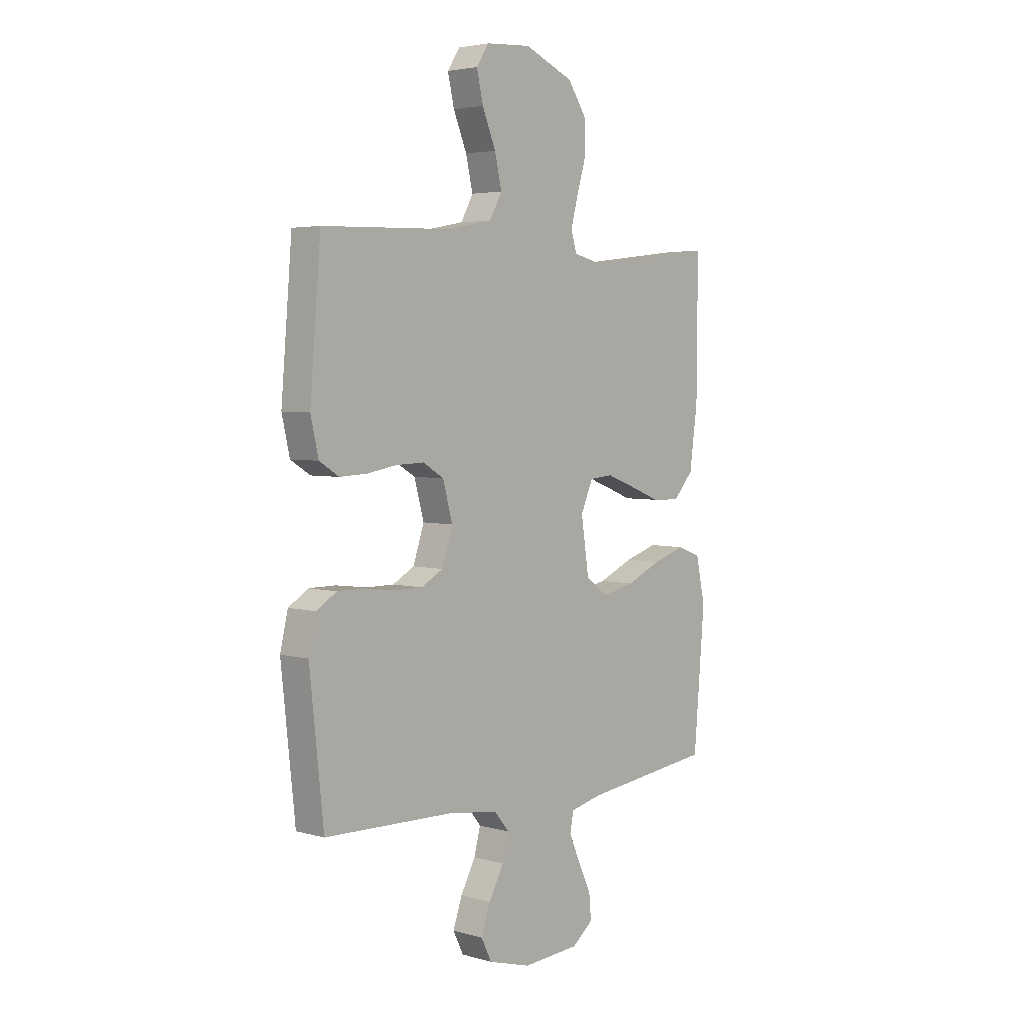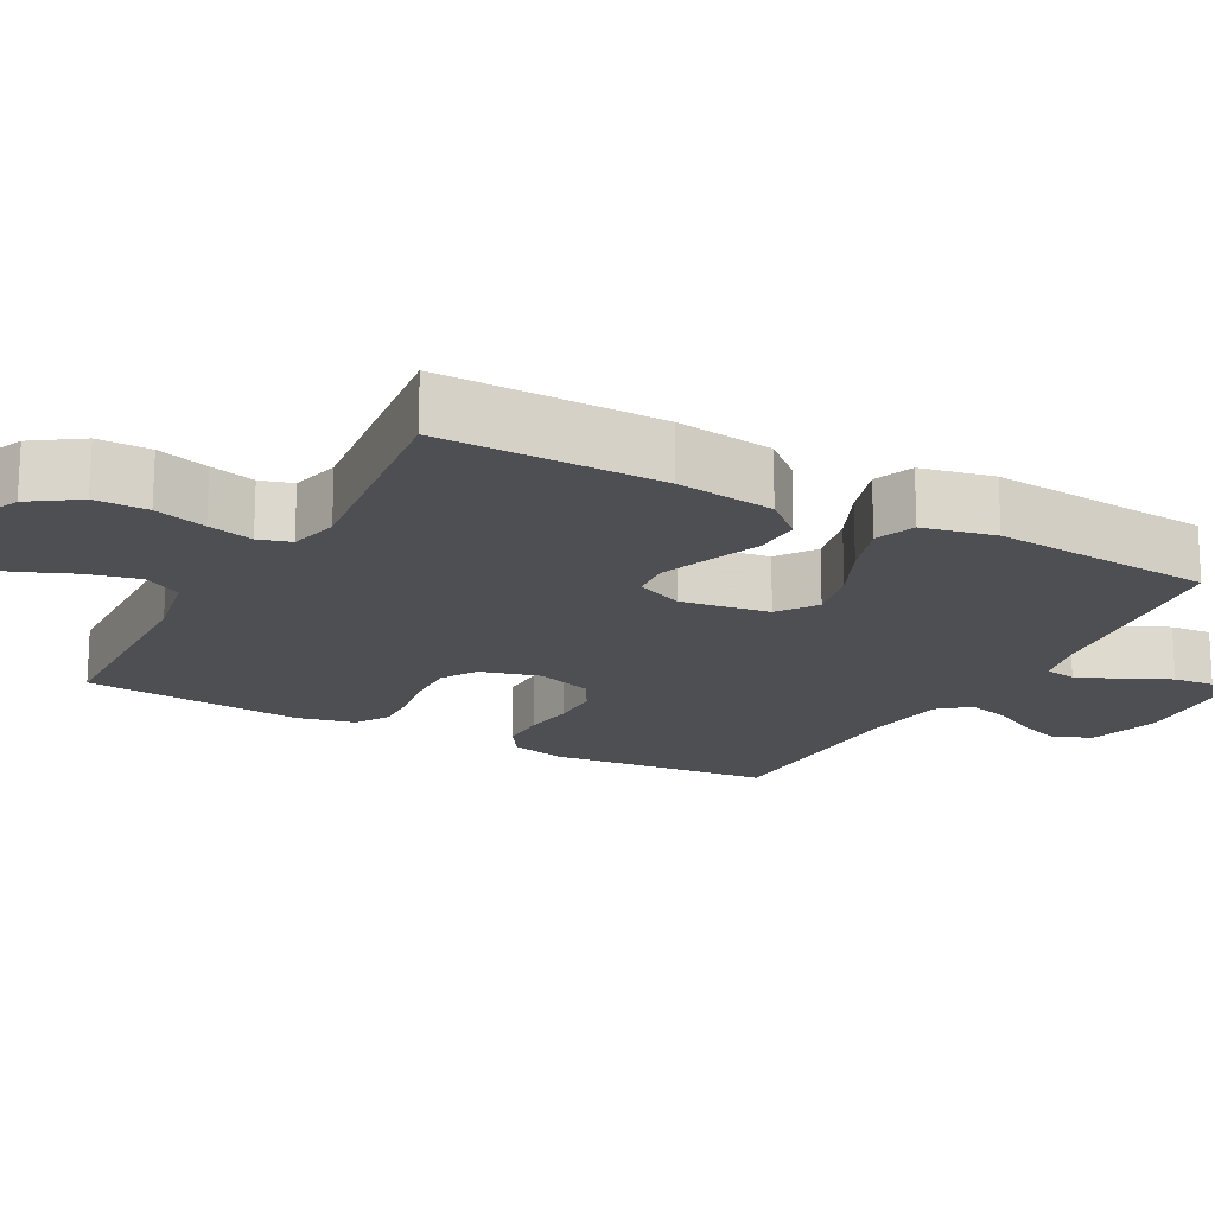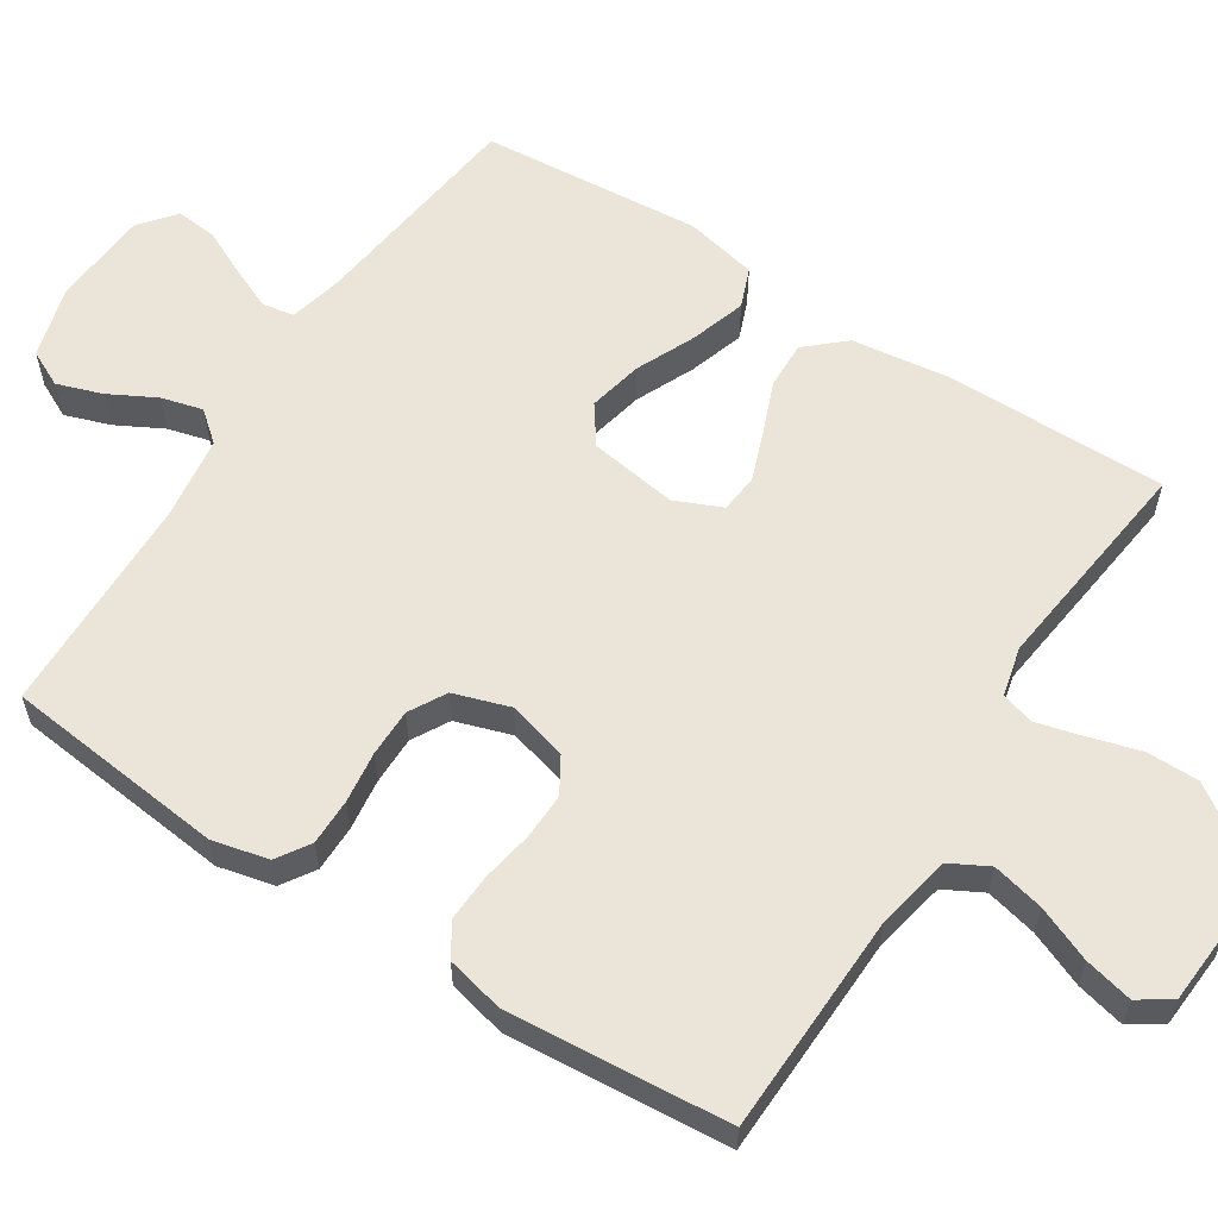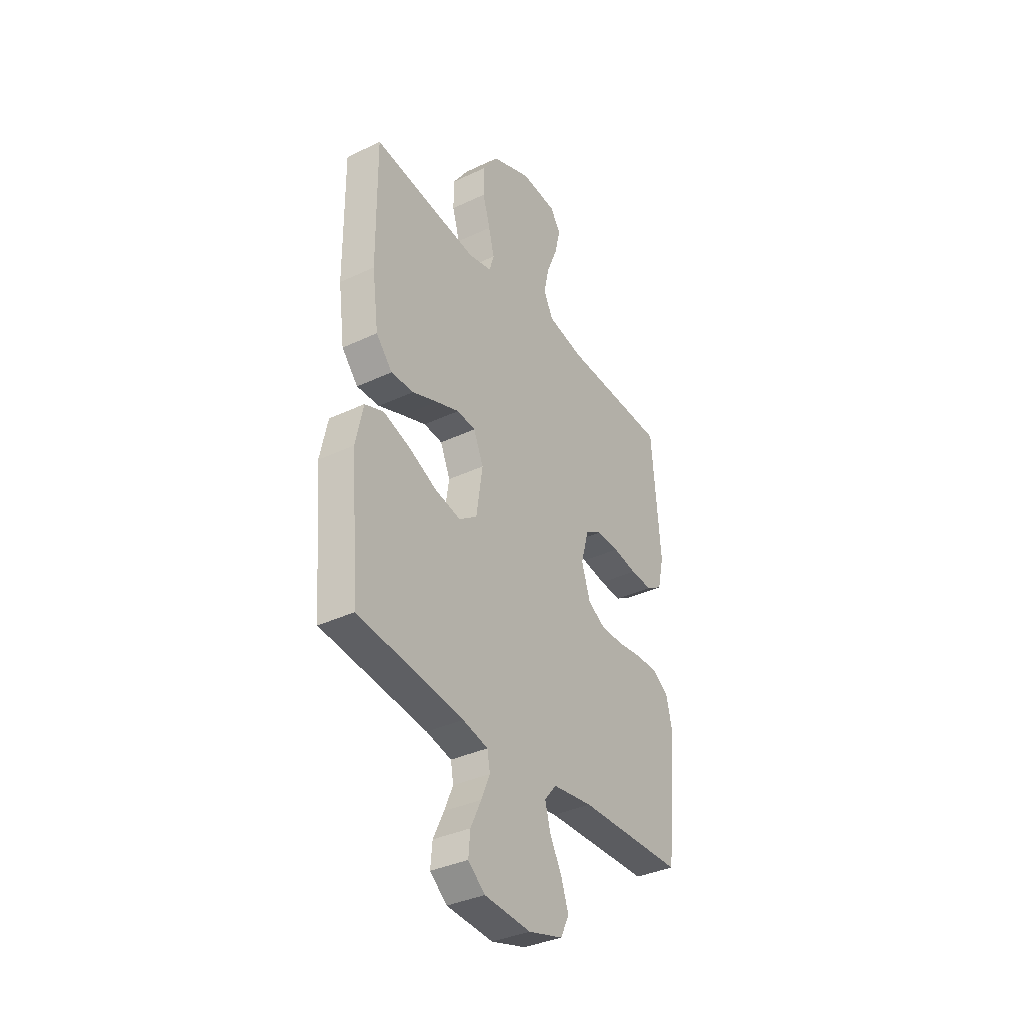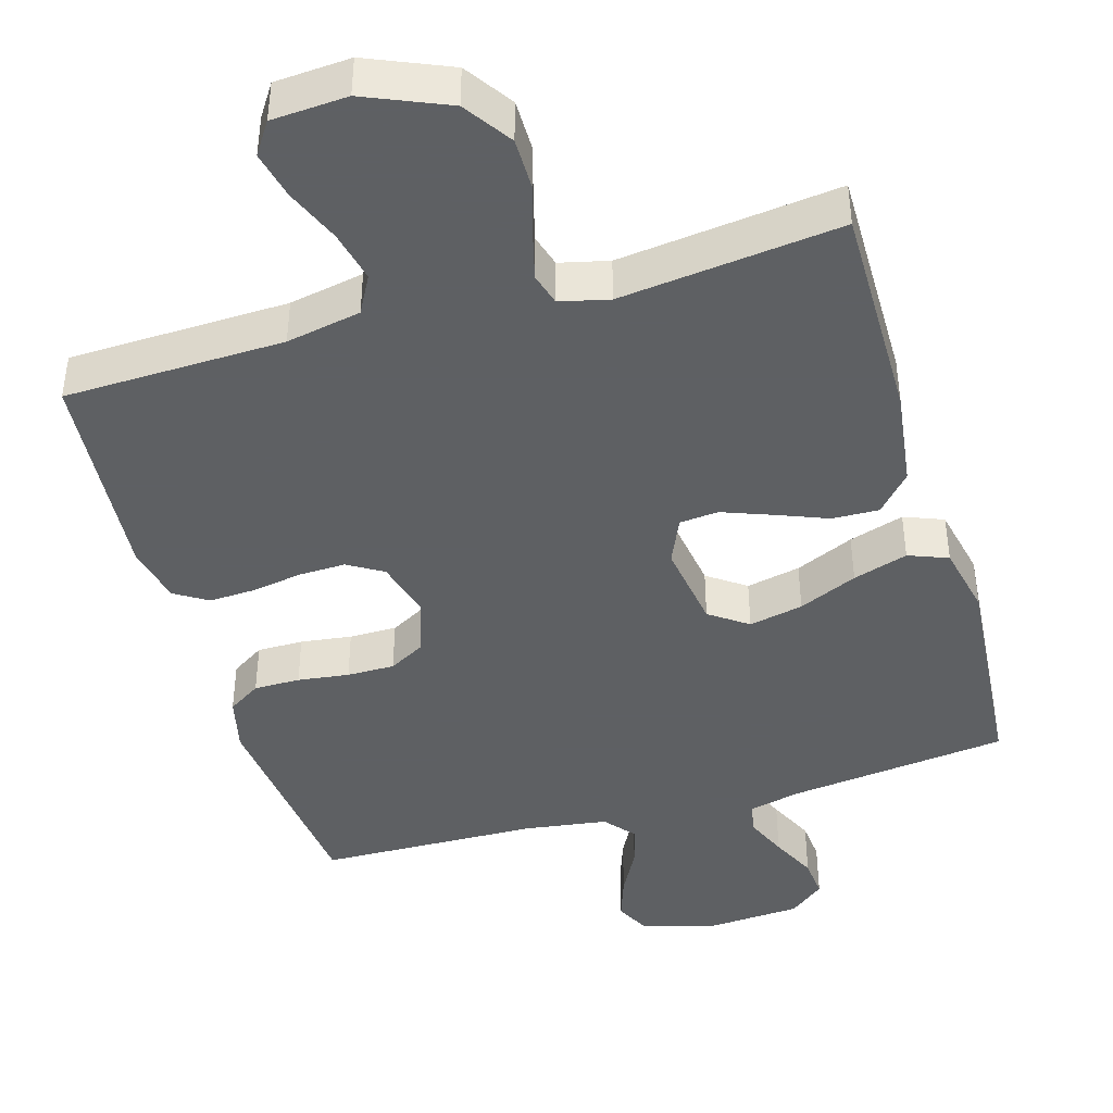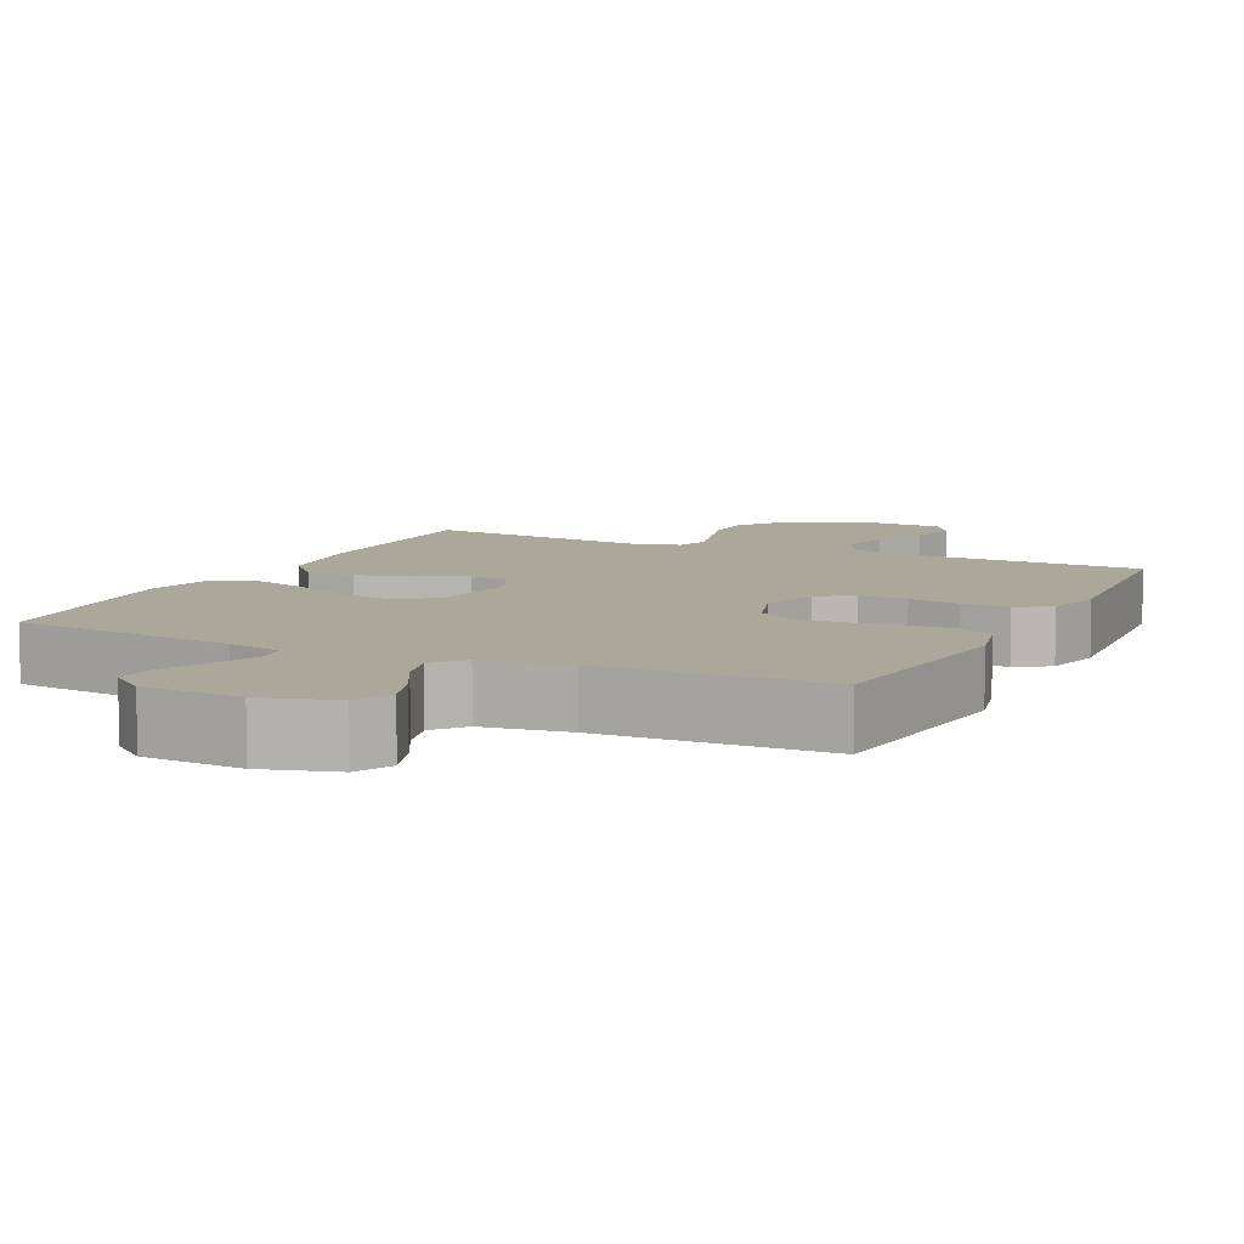
<metadata>
{"format":"obj","ext":"obj","renderer":"f3d","projection":"perspective","resolution":1024,"background":"white","views":[{"elev":4.0,"azim":-47.6,"up":"+Z"},{"elev":-18.0,"azim":61.6,"up":"+Y"},{"elev":59.4,"azim":-57.2,"up":"+Y"},{"elev":-36.0,"azim":121.8,"up":"+Z"},{"elev":-42.7,"azim":16.3,"up":"+Y"},{"elev":8.2,"azim":-154.5,"up":"+Y"}]}
</metadata>
<code>
v 0.5 0.07 -0.5
v 0.2 0.07 -0.537
v 0.128 0.07 -0.554
v 0.12 0.07 -0.597
v 0.145 0.07 -0.655
v 0.175 0.07 -0.718
v 0.18 0.07 -0.774
v 0.132 0.07 -0.813
v 0 0.07 -0.822
v -0.098 0.07 -0.794
v -0.122 0.07 -0.745
v -0.101 0.07 -0.684
v -0.067 0.07 -0.62
v -0.052 0.07 -0.564
v -0.086 0.07 -0.523
v -0.2 0.07 -0.507
v -0.5 0.07 -0.5
v -0.532 0.07 -0.2
v -0.514 0.07 -0.124
v -0.469 0.07 -0.095
v -0.406 0.07 -0.095
v -0.336 0.07 -0.104
v -0.271 0.07 -0.104
v -0.221 0.07 -0.076
v -0.196 0.07 0
v -0.218 0.07 0.081
v -0.266 0.07 0.11
v -0.33 0.07 0.108
v -0.399 0.07 0.096
v -0.462 0.07 0.093
v -0.507 0.07 0.121
v -0.525 0.07 0.2
v -0.5 0.07 0.5
v -0.2 0.07 0.509
v -0.098 0.07 0.529
v -0.07 0.07 0.581
v -0.086 0.07 0.651
v -0.117 0.07 0.726
v -0.132 0.07 0.791
v -0.103 0.07 0.835
v 0 0.07 0.842
v 0.113 0.07 0.794
v 0.157 0.07 0.729
v 0.157 0.07 0.657
v 0.136 0.07 0.586
v 0.12 0.07 0.524
v 0.133 0.07 0.48
v 0.2 0.07 0.464
v 0.5 0.07 0.5
v 0.498 0.07 0.2
v 0.48 0.07 0.066
v 0.434 0.07 0.014
v 0.37 0.07 0.016
v 0.299 0.07 0.044
v 0.232 0.07 0.069
v 0.179 0.07 0.064
v 0.151 0.07 0
v 0.169 0.07 -0.12
v 0.221 0.07 -0.157
v 0.295 0.07 -0.141
v 0.375 0.07 -0.105
v 0.45 0.07 -0.081
v 0.504 0.07 -0.102
v 0.525 0.07 -0.2
v 0.5 0 -0.5
v 0.2 0 -0.537
v 0.128 0 -0.554
v 0.12 0 -0.597
v 0.145 0 -0.655
v 0.175 0 -0.718
v 0.18 0 -0.774
v 0.132 0 -0.813
v 0 0 -0.822
v -0.098 0 -0.794
v -0.122 0 -0.745
v -0.101 0 -0.684
v -0.067 0 -0.62
v -0.052 0 -0.564
v -0.086 0 -0.523
v -0.2 0 -0.507
v -0.5 0 -0.5
v -0.532 0 -0.2
v -0.514 0 -0.124
v -0.469 0 -0.095
v -0.406 0 -0.095
v -0.336 0 -0.104
v -0.271 0 -0.104
v -0.221 0 -0.076
v -0.196 0 0
v -0.218 0 0.081
v -0.266 0 0.11
v -0.33 0 0.108
v -0.399 0 0.096
v -0.462 0 0.093
v -0.507 0 0.121
v -0.525 0 0.2
v -0.5 0 0.5
v -0.2 0 0.509
v -0.098 0 0.529
v -0.07 0 0.581
v -0.086 0 0.651
v -0.117 0 0.726
v -0.132 0 0.791
v -0.103 0 0.835
v 0 0 0.842
v 0.113 0 0.794
v 0.157 0 0.729
v 0.157 0 0.657
v 0.136 0 0.586
v 0.12 0 0.524
v 0.133 0 0.48
v 0.2 0 0.464
v 0.5 0 0.5
v 0.498 0 0.2
v 0.48 0 0.066
v 0.434 0 0.014
v 0.37 0 0.016
v 0.299 0 0.044
v 0.232 0 0.069
v 0.179 0 0.064
v 0.151 0 0
v 0.169 0 -0.12
v 0.221 0 -0.157
v 0.295 0 -0.141
v 0.375 0 -0.105
v 0.45 0 -0.081
v 0.504 0 -0.102
v 0.525 0 -0.2
f 64 1 2
f 63 64 2
f 62 63 2
f 61 62 2
f 60 61 2
f 59 60 2 3
f 58 59 3
f 57 58 3 4
f 52 53 54
f 51 52 54
f 50 51 54
f 49 50 54
f 48 49 54
f 47 48 54 55
f 46 47 55 56
f 43 44 45
f 42 43 45
f 41 42 45
f 40 41 45
f 39 40 45
f 38 39 45
f 37 38 45
f 36 37 45 46
f 46 56 57
f 36 46 57
f 35 36 57
f 32 33 34
f 31 32 34
f 30 31 34
f 29 30 34
f 28 29 34
f 27 28 34 35
f 20 21 22
f 19 20 22
f 18 19 22
f 17 18 22
f 16 17 22
f 15 16 22 23
f 14 15 23 24
f 11 12 13
f 10 11 13
f 9 10 13
f 8 9 13
f 7 8 13
f 6 7 13
f 5 6 13
f 4 5 13 14
f 14 24 25
f 4 14 25
f 57 4 25
f 26 27 35 57
f 25 26 57
f 66 65 128
f 66 128 127
f 66 127 126
f 66 126 125
f 66 125 124
f 67 66 124 123
f 67 123 122
f 68 67 122 121
f 118 117 116
f 118 116 115
f 118 115 114
f 118 114 113
f 118 113 112
f 119 118 112 111
f 120 119 111 110
f 109 108 107
f 109 107 106
f 109 106 105
f 109 105 104
f 109 104 103
f 109 103 102
f 109 102 101
f 110 109 101 100
f 121 120 110
f 121 110 100
f 121 100 99
f 98 97 96
f 98 96 95
f 98 95 94
f 98 94 93
f 98 93 92
f 99 98 92 91
f 86 85 84
f 86 84 83
f 86 83 82
f 86 82 81
f 86 81 80
f 87 86 80 79
f 88 87 79 78
f 77 76 75
f 77 75 74
f 77 74 73
f 77 73 72
f 77 72 71
f 77 71 70
f 77 70 69
f 78 77 69 68
f 89 88 78
f 89 78 68
f 89 68 121
f 121 99 91 90
f 121 90 89
f 1 65 66 2
f 2 66 67 3
f 3 67 68 4
f 4 68 69 5
f 5 69 70 6
f 6 70 71 7
f 7 71 72 8
f 8 72 73 9
f 9 73 74 10
f 10 74 75 11
f 11 75 76 12
f 12 76 77 13
f 13 77 78 14
f 14 78 79 15
f 15 79 80 16
f 16 80 81 17
f 17 81 82 18
f 18 82 83 19
f 19 83 84 20
f 20 84 85 21
f 21 85 86 22
f 22 86 87 23
f 23 87 88 24
f 24 88 89 25
f 25 89 90 26
f 26 90 91 27
f 27 91 92 28
f 28 92 93 29
f 29 93 94 30
f 30 94 95 31
f 31 95 96 32
f 32 96 97 33
f 33 97 98 34
f 34 98 99 35
f 35 99 100 36
f 36 100 101 37
f 37 101 102 38
f 38 102 103 39
f 39 103 104 40
f 40 104 105 41
f 41 105 106 42
f 42 106 107 43
f 43 107 108 44
f 44 108 109 45
f 45 109 110 46
f 46 110 111 47
f 47 111 112 48
f 48 112 113 49
f 49 113 114 50
f 50 114 115 51
f 51 115 116 52
f 52 116 117 53
f 53 117 118 54
f 54 118 119 55
f 55 119 120 56
f 56 120 121 57
f 57 121 122 58
f 58 122 123 59
f 59 123 124 60
f 60 124 125 61
f 61 125 126 62
f 62 126 127 63
f 63 127 128 64
f 64 128 65 1

</code>
